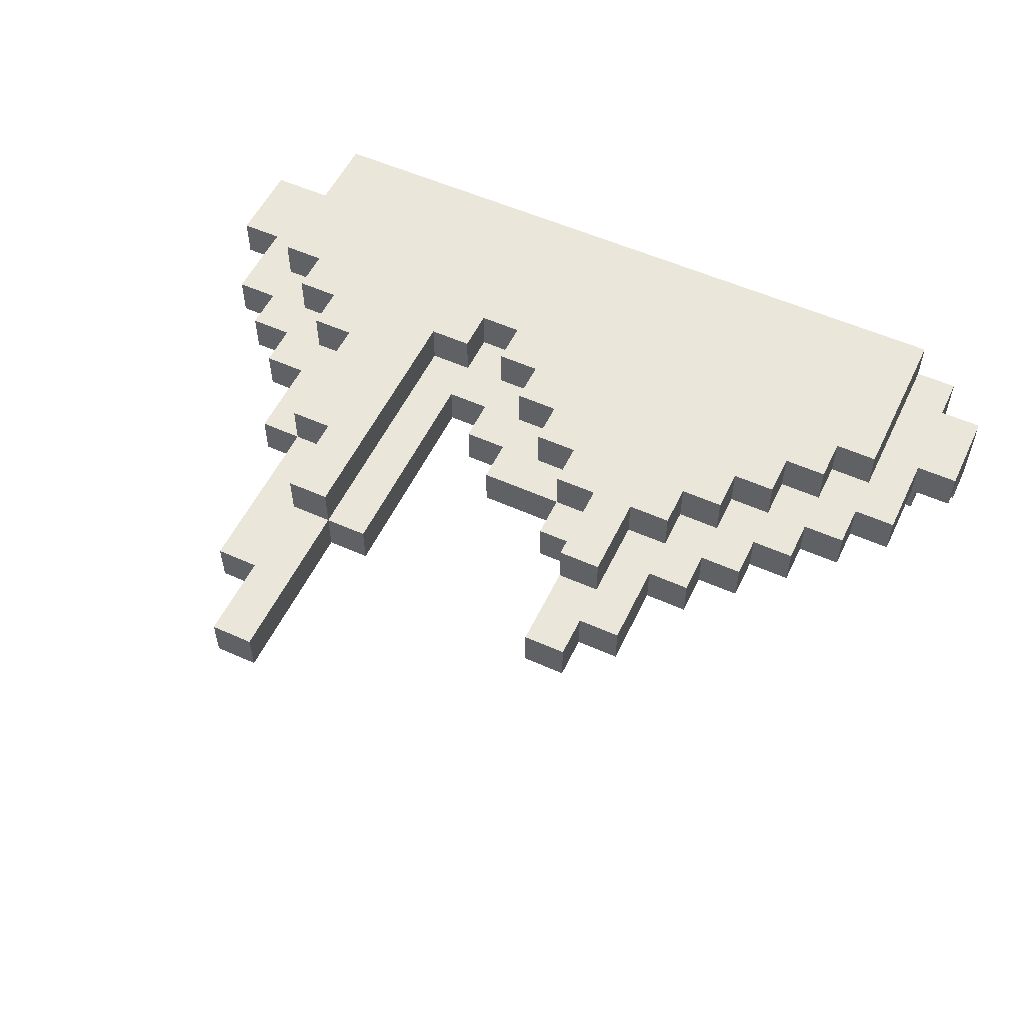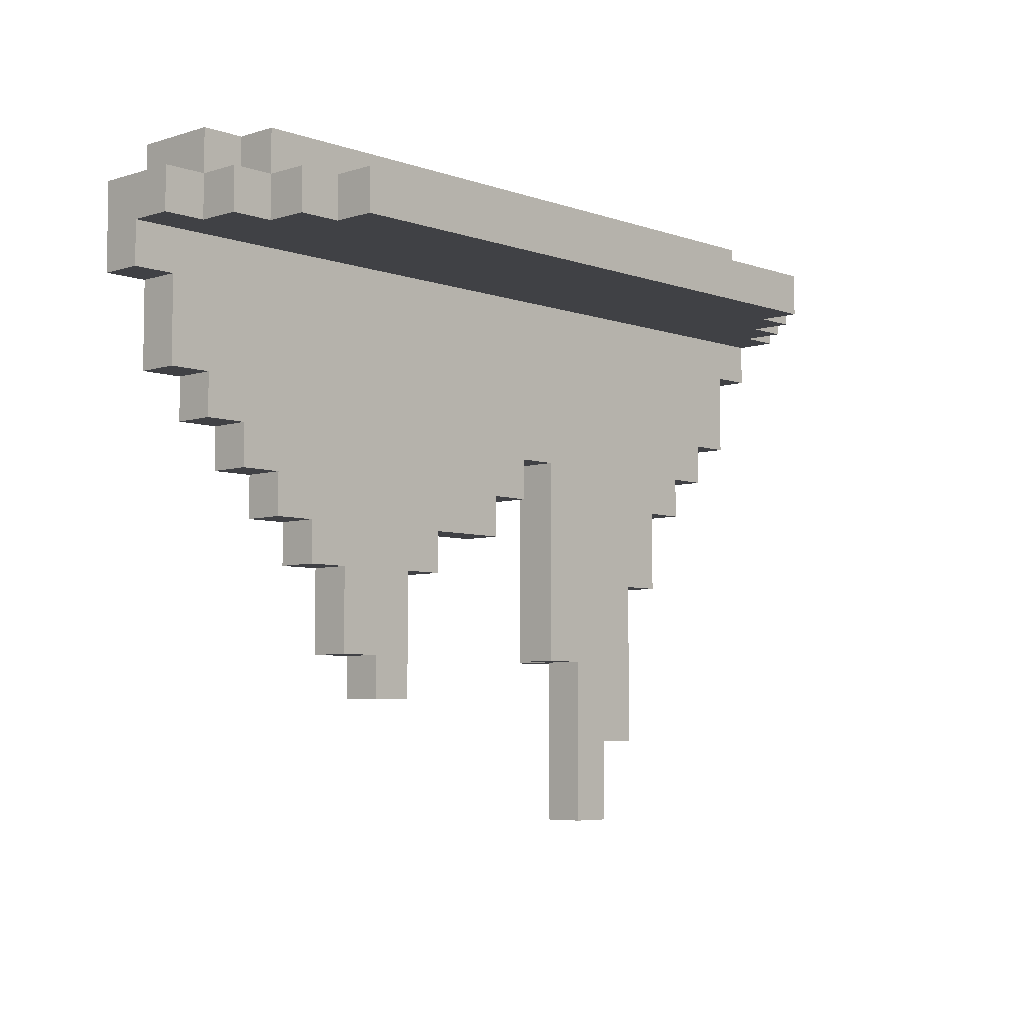
<metadata>
{"format":"obj","ext":"obj","renderer":"f3d","projection":"perspective","resolution":1024,"background":"white","views":[{"elev":54.8,"azim":25.4,"up":"+Z"},{"elev":-5.8,"azim":133.3,"up":"+Y"}]}
</metadata>
<code>
o
v 3.3 7.7 -9.5
v 3.3 7.7 -9.6
v 3.3 7.8 -9.6
v 3.3 7.8 -9.7
v 3.3 7.9 -9.5
v 3.3 7.9 -9.7
v 3.4 7.5 -9.5
v 3.4 7.5 -9.6
v 3.4 7.7 -9.5
v 3.4 7.7 -9.6
v 3.4 7.8 -9.7
v 3.4 7.8 -9.8
v 3.4 7.9 -9.7
v 3.4 7.9 -9.8
v 3.5 7.4 -9.5
v 3.5 7.4 -9.6
v 3.5 7.5 -9.5
v 3.5 7.5 -9.6
v 3.5 7.6 -9.4
v 3.5 7.6 -9.5
v 3.5 7.8 -9.8
v 3.5 7.8 -9.9
v 3.5 7.9 -9.5
v 3.5 7.9 -9.7
v 3.5 7.9 -9.8
v 3.5 7.9 -9.9
v 3.5 8 -9.4
v 3.5 8 -9.7
v 3.6 7.3 -9.5
v 3.6 7.3 -9.6
v 3.6 7.4 -9.5
v 3.6 7.4 -9.6
v 3.6 7.5 -9.4
v 3.6 7.5 -9.5
v 3.6 7.6 -9.4
v 3.6 7.6 -9.5
v 3.6 7.8 -9.9
v 3.6 7.8 -10
v 3.6 7.9 -9.7
v 3.6 7.9 -9.8
v 3.6 7.9 -9.9
v 3.6 7.9 -10
v 3.6 8 -9.7
v 3.6 8 -9.8
v 3.7 7.1 -9.5
v 3.7 7.1 -9.6
v 3.7 7.3 -9.5
v 3.7 7.3 -9.6
v 3.7 7.4 -9.4
v 3.7 7.4 -9.5
v 3.7 7.5 -9.4
v 3.7 7.5 -9.5
v 3.8 6.7 -9.5
v 3.8 6.7 -9.6
v 3.8 7.1 -9.4
v 3.8 7.1 -9.5
v 3.8 7.1 -9.6
v 3.8 7.4 -9.4
v 3.8 7.4 -9.5
v 3.9 6.5 -9.5
v 3.9 6.5 -9.6
v 3.9 6.7 -9.5
v 3.9 6.7 -9.6
v 3.9 6.9 -9.4
v 3.9 6.9 -9.5
v 3.9 7.1 -9.4
v 3.9 7.1 -9.5
v 4.2 7.3 -9.5
v 4.2 7.3 -9.6
v 4.2 7.4 -9.5
v 4.2 7.4 -9.6
v 4.2 7.5 -9.4
v 4.2 7.5 -9.5
v 4.2 7.6 -9.4
v 4.2 7.6 -9.5
v 4.3 7.2 -9.5
v 4.3 7.2 -9.6
v 4.3 7.3 -9.5
v 4.3 7.3 -9.6
v 4.3 7.4 -9.4
v 4.3 7.4 -9.5
v 4.3 7.5 -9.4
v 4.3 7.5 -9.5
v 4.4 7.3 -9.4
v 4.4 7.3 -9.5
v 4.4 7.4 -9.4
v 4.4 7.4 -9.5
v 4.5 7.1 -9.5
v 4.5 7.1 -9.6
v 4.5 7.2 -9.4
v 4.5 7.2 -9.5
v 4.5 7.2 -9.6
v 4.5 7.3 -9.4
v 4.5 7.3 -9.5
v 4.6 6.8 -9.5
v 4.6 6.8 -9.6
v 4.6 7 -9.4
v 4.6 7 -9.5
v 4.6 7.1 -9.5
v 4.6 7.1 -9.6
v 4.6 7.2 -9.4
v 4.6 7.2 -9.5
v 4 6.5 -9.5
v 4 6.5 -9.6
v 4 6.9 -9.4
v 4 6.9 -9.5
v 4 6.9 -9.6
v 4 7.5 -9.4
v 4 7.5 -9.5
v 4.1 6.9 -9.5
v 4.1 6.9 -9.6
v 4.1 7.4 -9.5
v 4.1 7.4 -9.6
v 4.1 7.5 -9.4
v 4.1 7.5 -9.5
v 4.1 7.6 -9.4
v 4.1 7.6 -9.5
v 4.7 6.8 -9.5
v 4.7 6.8 -9.6
v 4.7 6.9 -9.5
v 4.7 6.9 -9.6
v 4.7 7 -9.4
v 4.7 7 -9.5
v 4.7 7.2 -9.4
v 4.7 7.2 -9.5
v 4.8 6.9 -9.5
v 4.8 6.9 -9.6
v 4.8 7.1 -9.5
v 4.8 7.1 -9.6
v 4.8 7.2 -9.4
v 4.8 7.2 -9.5
v 4.8 7.3 -9.4
v 4.8 7.3 -9.5
v 4.9 7.1 -9.5
v 4.9 7.1 -9.6
v 4.9 7.2 -9.5
v 4.9 7.2 -9.6
v 4.9 7.3 -9.4
v 4.9 7.3 -9.5
v 4.9 7.4 -9.4
v 4.9 7.4 -9.5
v 5 7.2 -9.5
v 5 7.2 -9.6
v 5 7.3 -9.5
v 5 7.3 -9.6
v 5 7.4 -9.4
v 5 7.4 -9.5
v 5 7.5 -9.4
v 5 7.5 -9.5
v 5.1 7.3 -9.5
v 5.1 7.3 -9.6
v 5.1 7.4 -9.5
v 5.1 7.4 -9.6
v 5.1 7.5 -9.4
v 5.1 7.5 -9.5
v 5.1 7.6 -9.4
v 5.1 7.6 -9.5
v 5.1 7.8 -9.9
v 5.1 7.8 -10
v 5.1 7.9 -9.9
v 5.1 7.9 -10
v 5.2 7.4 -9.5
v 5.2 7.4 -9.6
v 5.2 7.5 -9.5
v 5.2 7.5 -9.6
v 5.2 7.6 -9.4
v 5.2 7.6 -9.5
v 5.2 7.8 -9.8
v 5.2 7.8 -9.9
v 5.2 7.9 -9.5
v 5.2 7.9 -9.7
v 5.2 7.9 -9.8
v 5.2 7.9 -9.9
v 5.2 8 -9.4
v 5.2 8 -9.5
v 5.2 8 -9.7
v 5.2 8 -9.8
v 5.3 7.5 -9.5
v 5.3 7.5 -9.6
v 5.3 7.7 -9.5
v 5.3 7.7 -9.6
v 5.3 7.8 -9.7
v 5.3 7.8 -9.8
v 5.3 7.9 -9.5
v 5.3 7.9 -9.7
v 5.3 7.9 -9.8
v 5.3 8 -9.5
v 5.3 8 -9.7
v 5.4 7.7 -9.5
v 5.4 7.7 -9.6
v 5.4 7.8 -9.6
v 5.4 7.8 -9.7
v 5.4 7.9 -9.5
v 5.4 7.9 -9.7
v 3.5 7.6 -9.4
v 3.5 8 -9.4
v 3.6 7.5 -9.4
v 3.6 7.6 -9.4
v 3.7 7.4 -9.4
v 3.7 7.5 -9.4
v 3.8 7.1 -9.4
v 3.8 7.4 -9.4
v 3.9 6.9 -9.4
v 3.9 7.1 -9.4
v 4 6.9 -9.4
v 4 7.5 -9.4
v 4.1 7.5 -9.4
v 4.1 7.6 -9.4
v 4.2 7.5 -9.4
v 4.2 7.6 -9.4
v 4.3 7.4 -9.4
v 4.3 7.5 -9.4
v 4.4 7.3 -9.4
v 4.4 7.4 -9.4
v 4.5 7.2 -9.4
v 4.5 7.3 -9.4
v 4.6 7 -9.4
v 4.6 7.2 -9.4
v 4.7 7 -9.4
v 4.7 7.2 -9.4
v 4.8 7.2 -9.4
v 4.8 7.3 -9.4
v 4.9 7.3 -9.4
v 4.9 7.4 -9.4
v 5 7.4 -9.4
v 5 7.5 -9.4
v 5.1 7.5 -9.4
v 5.1 7.6 -9.4
v 5.2 7.6 -9.4
v 5.2 8 -9.4
v 3.3 7.7 -9.5
v 3.3 7.9 -9.5
v 3.4 7.5 -9.5
v 3.4 7.7 -9.5
v 3.5 7.4 -9.5
v 3.5 7.5 -9.5
v 3.5 7.6 -9.5
v 3.5 7.9 -9.5
v 3.6 7.3 -9.5
v 3.6 7.4 -9.5
v 3.6 7.5 -9.5
v 3.6 7.6 -9.5
v 3.7 7.1 -9.5
v 3.7 7.3 -9.5
v 3.7 7.4 -9.5
v 3.7 7.5 -9.5
v 3.8 6.7 -9.5
v 3.8 7.1 -9.5
v 3.8 7.4 -9.5
v 3.9 6.5 -9.5
v 3.9 6.7 -9.5
v 3.9 6.9 -9.5
v 3.9 7.1 -9.5
v 4 6.5 -9.5
v 4 6.9 -9.5
v 4 7.5 -9.5
v 4.1 6.9 -9.5
v 4.1 7.4 -9.5
v 4.1 7.5 -9.5
v 4.1 7.6 -9.5
v 4.2 7.3 -9.5
v 4.2 7.4 -9.5
v 4.2 7.5 -9.5
v 4.2 7.6 -9.5
v 4.3 7.2 -9.5
v 4.3 7.3 -9.5
v 4.3 7.4 -9.5
v 4.3 7.5 -9.5
v 4.4 7.3 -9.5
v 4.4 7.4 -9.5
v 4.5 7.1 -9.5
v 4.5 7.2 -9.5
v 4.5 7.3 -9.5
v 4.6 6.8 -9.5
v 4.6 7 -9.5
v 4.6 7.1 -9.5
v 4.6 7.2 -9.5
v 4.7 6.8 -9.5
v 4.7 6.9 -9.5
v 4.7 7 -9.5
v 4.7 7.2 -9.5
v 4.8 6.9 -9.5
v 4.8 7.1 -9.5
v 4.8 7.2 -9.5
v 4.8 7.3 -9.5
v 4.9 7.1 -9.5
v 4.9 7.2 -9.5
v 4.9 7.3 -9.5
v 4.9 7.4 -9.5
v 5 7.2 -9.5
v 5 7.3 -9.5
v 5 7.4 -9.5
v 5 7.5 -9.5
v 5.1 7.3 -9.5
v 5.1 7.4 -9.5
v 5.1 7.5 -9.5
v 5.1 7.6 -9.5
v 5.2 7.4 -9.5
v 5.2 7.5 -9.5
v 5.2 7.6 -9.5
v 5.2 7.9 -9.5
v 5.2 8 -9.5
v 5.3 7.5 -9.5
v 5.3 7.7 -9.5
v 5.3 7.9 -9.5
v 5.3 8 -9.5
v 5.4 7.7 -9.5
v 5.4 7.9 -9.5
v 3.3 7.7 -9.6
v 3.3 7.8 -9.6
v 3.4 7.5 -9.6
v 3.4 7.7 -9.6
v 3.5 7.4 -9.6
v 3.5 7.5 -9.6
v 3.6 7.3 -9.6
v 3.6 7.4 -9.6
v 3.7 7.1 -9.6
v 3.7 7.3 -9.6
v 3.8 6.7 -9.6
v 3.8 7.1 -9.6
v 3.9 6.5 -9.6
v 3.9 6.7 -9.6
v 4 6.5 -9.6
v 4 6.9 -9.6
v 4.1 6.9 -9.6
v 4.1 7.4 -9.6
v 4.2 7.3 -9.6
v 4.2 7.4 -9.6
v 4.3 7.2 -9.6
v 4.3 7.3 -9.6
v 4.5 7.1 -9.6
v 4.5 7.2 -9.6
v 4.6 6.8 -9.6
v 4.6 7.1 -9.6
v 4.7 6.8 -9.6
v 4.7 6.9 -9.6
v 4.8 6.9 -9.6
v 4.8 7.1 -9.6
v 4.9 7.1 -9.6
v 4.9 7.2 -9.6
v 5 7.2 -9.6
v 5 7.3 -9.6
v 5.1 7.3 -9.6
v 5.1 7.4 -9.6
v 5.2 7.4 -9.6
v 5.2 7.5 -9.6
v 5.3 7.5 -9.6
v 5.3 7.7 -9.6
v 5.4 7.7 -9.6
v 5.4 7.8 -9.6
v 3.3 7.8 -9.7
v 3.3 7.9 -9.7
v 3.4 7.8 -9.7
v 3.4 7.9 -9.7
v 3.5 7.9 -9.7
v 3.5 8 -9.7
v 3.6 7.9 -9.7
v 3.6 8 -9.7
v 5.2 7.9 -9.7
v 5.2 8 -9.7
v 5.3 7.8 -9.7
v 5.3 7.9 -9.7
v 5.3 8 -9.7
v 5.4 7.8 -9.7
v 5.4 7.9 -9.7
v 3.4 7.8 -9.8
v 3.4 7.9 -9.8
v 3.5 7.8 -9.8
v 3.5 7.9 -9.8
v 3.6 7.9 -9.8
v 3.6 8 -9.8
v 5.2 7.8 -9.8
v 5.2 7.9 -9.8
v 5.2 8 -9.8
v 5.3 7.8 -9.8
v 5.3 7.9 -9.8
v 3.5 7.8 -9.9
v 3.5 7.9 -9.9
v 3.6 7.8 -9.9
v 3.6 7.9 -9.9
v 5.1 7.8 -9.9
v 5.1 7.9 -9.9
v 5.2 7.8 -9.9
v 5.2 7.9 -9.9
v 3.6 7.8 -10
v 3.6 7.9 -10
v 5.1 7.8 -10
v 5.1 7.9 -10
v 3.9 6.5 -9.5
v 4 6.5 -9.5
v 3.9 6.5 -9.6
v 4 6.5 -9.6
v 3.8 6.7 -9.5
v 3.9 6.7 -9.5
v 3.8 6.7 -9.6
v 3.9 6.7 -9.6
v 4.6 6.8 -9.5
v 4.7 6.8 -9.5
v 4.6 6.8 -9.6
v 4.7 6.8 -9.6
v 3.9 6.9 -9.4
v 4 6.9 -9.4
v 3.9 6.9 -9.5
v 4 6.9 -9.5
v 4.1 6.9 -9.5
v 4.7 6.9 -9.5
v 4.8 6.9 -9.5
v 4 6.9 -9.6
v 4.1 6.9 -9.6
v 4.7 6.9 -9.6
v 4.8 6.9 -9.6
v 4.6 7 -9.4
v 4.7 7 -9.4
v 4.6 7 -9.5
v 4.7 7 -9.5
v 3.8 7.1 -9.4
v 3.9 7.1 -9.4
v 3.7 7.1 -9.5
v 3.8 7.1 -9.5
v 3.9 7.1 -9.5
v 4.5 7.1 -9.5
v 4.6 7.1 -9.5
v 4.8 7.1 -9.5
v 4.9 7.1 -9.5
v 3.7 7.1 -9.6
v 3.8 7.1 -9.6
v 4.5 7.1 -9.6
v 4.6 7.1 -9.6
v 4.8 7.1 -9.6
v 4.9 7.1 -9.6
v 4.5 7.2 -9.4
v 4.6 7.2 -9.4
v 4.7 7.2 -9.4
v 4.8 7.2 -9.4
v 4.3 7.2 -9.5
v 4.5 7.2 -9.5
v 4.6 7.2 -9.5
v 4.7 7.2 -9.5
v 4.8 7.2 -9.5
v 4.9 7.2 -9.5
v 5 7.2 -9.5
v 4.3 7.2 -9.6
v 4.5 7.2 -9.6
v 4.9 7.2 -9.6
v 5 7.2 -9.6
v 4.4 7.3 -9.4
v 4.5 7.3 -9.4
v 4.8 7.3 -9.4
v 4.9 7.3 -9.4
v 3.6 7.3 -9.5
v 3.7 7.3 -9.5
v 4.2 7.3 -9.5
v 4.3 7.3 -9.5
v 4.4 7.3 -9.5
v 4.5 7.3 -9.5
v 4.8 7.3 -9.5
v 4.9 7.3 -9.5
v 5 7.3 -9.5
v 5.1 7.3 -9.5
v 3.6 7.3 -9.6
v 3.7 7.3 -9.6
v 4.2 7.3 -9.6
v 4.3 7.3 -9.6
v 5 7.3 -9.6
v 5.1 7.3 -9.6
v 3.7 7.4 -9.4
v 3.8 7.4 -9.4
v 4.3 7.4 -9.4
v 4.4 7.4 -9.4
v 4.9 7.4 -9.4
v 5 7.4 -9.4
v 3.5 7.4 -9.5
v 3.6 7.4 -9.5
v 3.7 7.4 -9.5
v 3.8 7.4 -9.5
v 4.1 7.4 -9.5
v 4.2 7.4 -9.5
v 4.3 7.4 -9.5
v 4.4 7.4 -9.5
v 4.9 7.4 -9.5
v 5 7.4 -9.5
v 5.1 7.4 -9.5
v 5.2 7.4 -9.5
v 3.5 7.4 -9.6
v 3.6 7.4 -9.6
v 4.1 7.4 -9.6
v 4.2 7.4 -9.6
v 5.1 7.4 -9.6
v 5.2 7.4 -9.6
v 3.6 7.5 -9.4
v 3.7 7.5 -9.4
v 4 7.5 -9.4
v 4.1 7.5 -9.4
v 4.2 7.5 -9.4
v 4.3 7.5 -9.4
v 5 7.5 -9.4
v 5.1 7.5 -9.4
v 3.4 7.5 -9.5
v 3.5 7.5 -9.5
v 3.6 7.5 -9.5
v 3.7 7.5 -9.5
v 4 7.5 -9.5
v 4.1 7.5 -9.5
v 4.2 7.5 -9.5
v 4.3 7.5 -9.5
v 5 7.5 -9.5
v 5.1 7.5 -9.5
v 5.2 7.5 -9.5
v 5.3 7.5 -9.5
v 3.4 7.5 -9.6
v 3.5 7.5 -9.6
v 5.2 7.5 -9.6
v 5.3 7.5 -9.6
v 3.5 7.6 -9.4
v 3.6 7.6 -9.4
v 4.1 7.6 -9.4
v 4.2 7.6 -9.4
v 5.1 7.6 -9.4
v 5.2 7.6 -9.4
v 3.5 7.6 -9.5
v 3.6 7.6 -9.5
v 4.1 7.6 -9.5
v 4.2 7.6 -9.5
v 5.1 7.6 -9.5
v 5.2 7.6 -9.5
v 3.3 7.7 -9.5
v 3.4 7.7 -9.5
v 5.3 7.7 -9.5
v 5.4 7.7 -9.5
v 3.3 7.7 -9.6
v 3.4 7.7 -9.6
v 5.3 7.7 -9.6
v 5.4 7.7 -9.6
v 3.3 7.8 -9.6
v 5.4 7.8 -9.6
v 3.3 7.8 -9.7
v 3.4 7.8 -9.7
v 5.3 7.8 -9.7
v 5.4 7.8 -9.7
v 3.4 7.8 -9.8
v 3.5 7.8 -9.8
v 5.2 7.8 -9.8
v 5.3 7.8 -9.8
v 3.5 7.8 -9.9
v 3.6 7.8 -9.9
v 5.1 7.8 -9.9
v 5.2 7.8 -9.9
v 3.6 7.8 -10
v 5.1 7.8 -10
v 3.3 7.9 -9.5
v 3.5 7.9 -9.5
v 5.3 7.9 -9.5
v 5.4 7.9 -9.5
v 3.3 7.9 -9.7
v 3.4 7.9 -9.7
v 3.5 7.9 -9.7
v 3.6 7.9 -9.7
v 5.2 7.9 -9.7
v 5.3 7.9 -9.7
v 5.4 7.9 -9.7
v 3.4 7.9 -9.8
v 3.5 7.9 -9.8
v 3.6 7.9 -9.8
v 5.2 7.9 -9.8
v 5.3 7.9 -9.8
v 3.5 7.9 -9.9
v 3.6 7.9 -9.9
v 5.1 7.9 -9.9
v 5.2 7.9 -9.9
v 3.6 7.9 -10
v 5.1 7.9 -10
v 3.5 8 -9.4
v 5.2 8 -9.4
v 5.2 8 -9.5
v 5.3 8 -9.5
v 3.5 8 -9.7
v 3.6 8 -9.7
v 5.2 8 -9.7
v 5.3 8 -9.7
v 3.6 8 -9.8
v 5.2 8 -9.8
f 3 2 1
f 5 3 1
f 5 4 3
f 6 4 5
f 9 8 7
f 10 8 9
f 13 12 11
f 14 12 13
f 17 16 15
f 18 16 17
f 23 20 19
f 25 22 21
f 26 22 25
f 27 24 23
f 27 23 19
f 28 24 27
f 31 30 29
f 32 30 31
f 35 34 33
f 36 34 35
f 41 38 37
f 42 38 41
f 43 40 39
f 44 40 43
f 47 46 45
f 48 46 47
f 51 50 49
f 52 50 51
f 56 54 53
f 57 54 56
f 58 56 55
f 59 56 58
f 62 61 60
f 63 61 62
f 66 65 64
f 67 65 66
f 70 69 68
f 71 69 70
f 74 73 72
f 75 73 74
f 78 77 76
f 79 77 78
f 82 81 80
f 83 81 82
f 86 85 84
f 87 85 86
f 91 89 88
f 92 89 91
f 93 91 90
f 94 91 93
f 98 96 95
f 99 96 98
f 99 98 97
f 100 96 99
f 101 99 97
f 102 99 101
f 103 104 106
f 106 104 107
f 105 106 108
f 108 106 109
f 110 111 112
f 112 111 113
f 114 115 116
f 116 115 117
f 118 119 120
f 120 119 121
f 122 123 124
f 124 123 125
f 126 127 128
f 128 127 129
f 130 131 132
f 132 131 133
f 134 135 136
f 136 135 137
f 138 139 140
f 140 139 141
f 142 143 144
f 144 143 145
f 146 147 148
f 148 147 149
f 150 151 152
f 152 151 153
f 154 155 156
f 156 155 157
f 158 159 160
f 160 159 161
f 162 163 164
f 164 163 165
f 166 167 170
f 168 169 172
f 172 169 173
f 166 170 174
f 174 170 175
f 171 172 176
f 176 172 177
f 178 179 180
f 180 179 181
f 182 183 185
f 185 183 186
f 184 185 187
f 187 185 188
f 189 190 191
f 189 191 193
f 191 192 193
f 193 192 194
f 198 196 195
f 200 198 197
f 202 200 199
f 204 202 201
f 205 204 203
f 206 198 200
f 206 204 205
f 206 200 202
f 206 202 204
f 207 198 206
f 208 196 198
f 208 198 207
f 210 196 208
f 212 210 209
f 214 212 211
f 216 214 213
f 218 216 215
f 219 218 217
f 220 216 218
f 220 218 219
f 221 216 220
f 222 214 216
f 222 216 221
f 223 214 222
f 224 212 214
f 224 214 223
f 225 212 224
f 226 210 212
f 226 212 225
f 227 210 226
f 228 196 210
f 228 210 227
f 229 196 228
f 230 196 229
f 234 232 231
f 236 234 233
f 237 234 236
f 238 232 234
f 238 234 237
f 240 237 236
f 240 236 235
f 241 237 240
f 242 237 241
f 244 240 239
f 244 241 240
f 245 241 244
f 246 241 245
f 248 244 243
f 248 245 244
f 249 245 248
f 251 248 247
f 252 248 251
f 253 248 252
f 254 251 250
f 254 252 251
f 255 252 254
f 257 256 255
f 258 256 257
f 259 256 258
f 262 259 258
f 262 260 259
f 263 260 262
f 264 260 263
f 266 262 261
f 266 263 262
f 267 263 266
f 268 263 267
f 269 266 265
f 269 267 266
f 270 267 269
f 272 269 265
f 273 269 272
f 276 272 271
f 277 272 276
f 278 275 274
f 279 275 278
f 280 275 279
f 282 281 280
f 282 280 279
f 283 281 282
f 284 281 283
f 286 284 283
f 286 285 284
f 287 285 286
f 288 285 287
f 290 288 287
f 290 289 288
f 291 289 290
f 292 289 291
f 294 292 291
f 294 293 292
f 295 293 294
f 296 293 295
f 298 296 295
f 298 297 296
f 299 297 298
f 300 297 299
f 303 301 300
f 303 300 299
f 304 301 303
f 305 302 301
f 305 301 304
f 306 302 305
f 307 305 304
f 308 305 307
f 309 310 312
f 311 312 314
f 313 314 316
f 315 316 318
f 317 318 320
f 319 320 322
f 321 322 323
f 322 320 324
f 323 322 324
f 324 320 325
f 316 314 326
f 325 320 326
f 318 316 326
f 320 318 326
f 326 314 328
f 327 328 330
f 329 330 332
f 331 332 334
f 333 334 335
f 335 334 336
f 336 334 337
f 334 332 338
f 337 334 338
f 338 332 339
f 332 330 340
f 339 332 340
f 340 330 341
f 330 328 342
f 341 330 342
f 342 328 343
f 328 314 344
f 343 328 344
f 344 314 345
f 314 312 346
f 345 314 346
f 346 312 347
f 312 310 348
f 347 312 348
f 348 310 349
f 349 310 350
f 351 352 353
f 353 352 354
f 355 356 357
f 357 356 358
f 359 360 362
f 362 360 363
f 361 362 364
f 364 362 365
f 366 367 368
f 368 367 369
f 370 371 373
f 373 371 374
f 372 373 375
f 375 373 376
f 377 378 379
f 379 378 380
f 381 382 383
f 383 382 384
f 385 386 387
f 387 386 388
f 391 390 389
f 392 390 391
f 395 394 393
f 396 394 395
f 399 398 397
f 400 398 399
f 403 402 401
f 404 402 403
f 408 405 404
f 409 405 408
f 410 407 406
f 411 407 410
f 414 413 412
f 415 413 414
f 419 417 416
f 420 417 419
f 425 419 418
f 426 419 425
f 427 422 421
f 428 422 427
f 429 424 423
f 430 424 429
f 436 432 431
f 437 432 436
f 438 434 433
f 439 434 438
f 442 436 435
f 443 436 442
f 444 441 440
f 445 441 444
f 454 447 446
f 455 447 454
f 456 449 448
f 457 449 456
f 460 451 450
f 461 451 460
f 462 453 452
f 463 453 462
f 464 459 458
f 465 459 464
f 474 467 466
f 475 467 474
f 478 469 468
f 479 469 478
f 480 471 470
f 481 471 480
f 484 473 472
f 485 473 484
f 486 477 476
f 487 477 486
f 488 483 482
f 489 483 488
f 500 491 490
f 501 491 500
f 502 493 492
f 503 493 502
f 504 495 494
f 505 495 504
f 506 497 496
f 507 497 506
f 510 499 498
f 511 499 510
f 512 509 508
f 513 509 512
f 520 515 514
f 521 515 520
f 522 517 516
f 523 517 522
f 524 519 518
f 525 519 524
f 530 527 526
f 531 527 530
f 532 529 528
f 533 529 532
f 536 535 534
f 537 535 536
f 538 535 537
f 539 535 538
f 540 538 537
f 541 538 540
f 542 538 541
f 543 538 542
f 544 542 541
f 545 542 544
f 546 542 545
f 547 542 546
f 548 546 545
f 549 546 548
f 550 551 554
f 554 551 555
f 555 551 556
f 552 553 559
f 559 553 560
f 556 557 561
f 555 556 561
f 561 557 562
f 562 557 563
f 558 559 564
f 564 559 565
f 562 563 566
f 563 564 566
f 566 564 567
f 567 564 568
f 568 564 569
f 567 568 570
f 570 568 571
f 572 573 574
f 572 574 576
f 574 575 576
f 576 575 577
f 577 575 578
f 578 575 579
f 577 578 580
f 580 578 581

</code>
